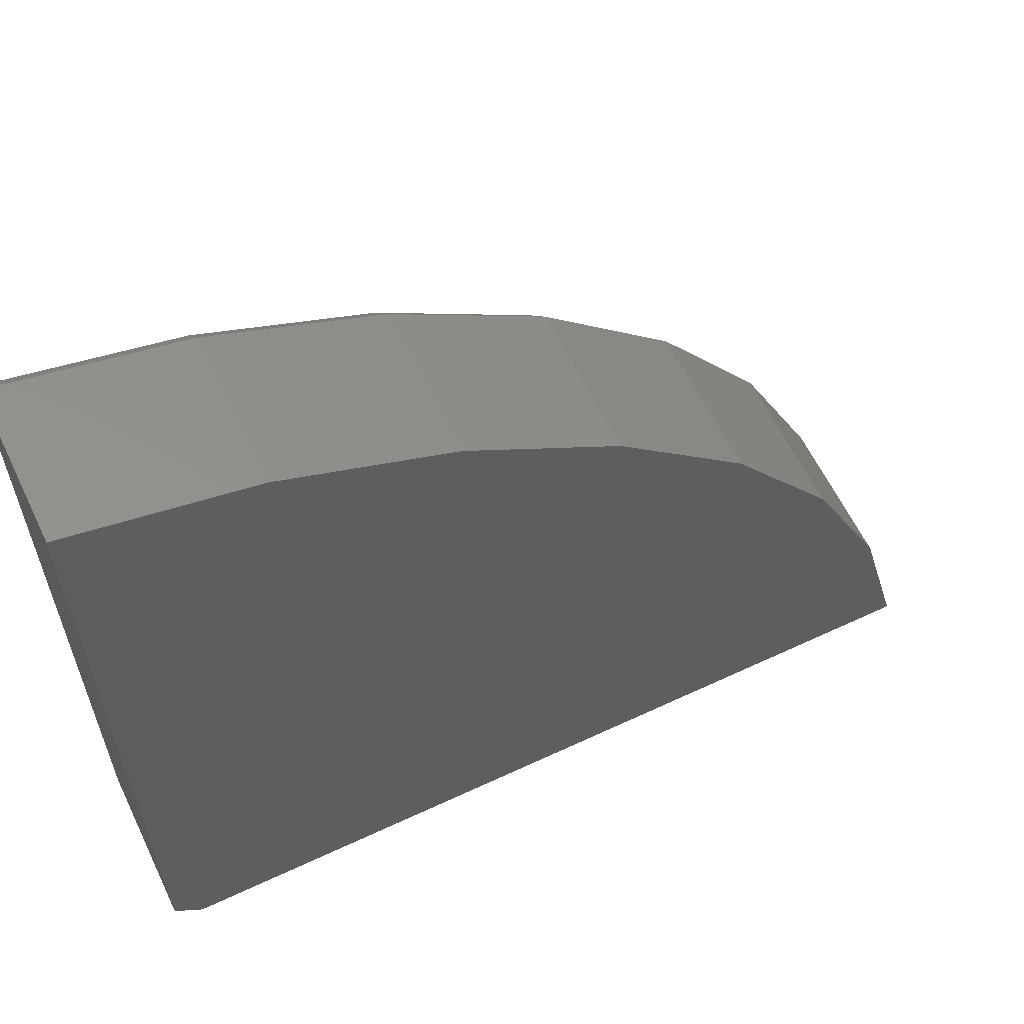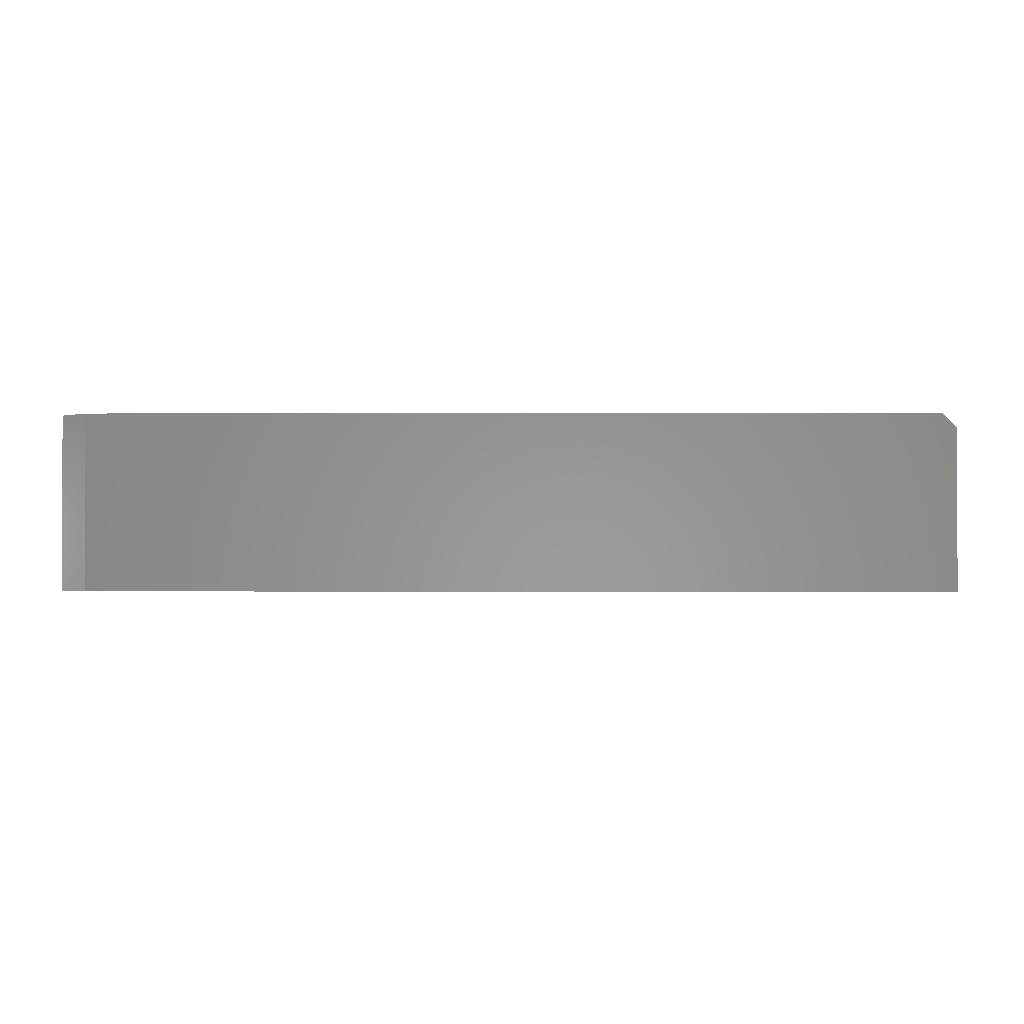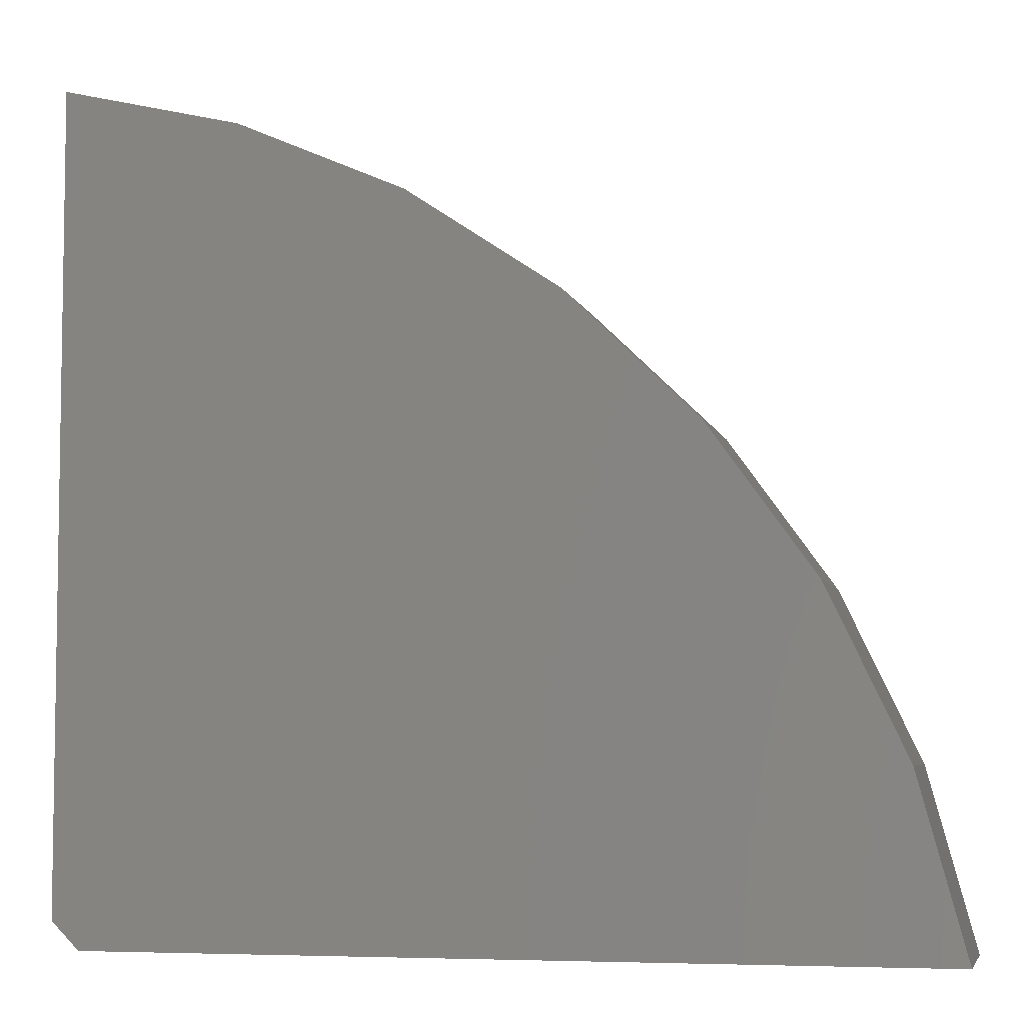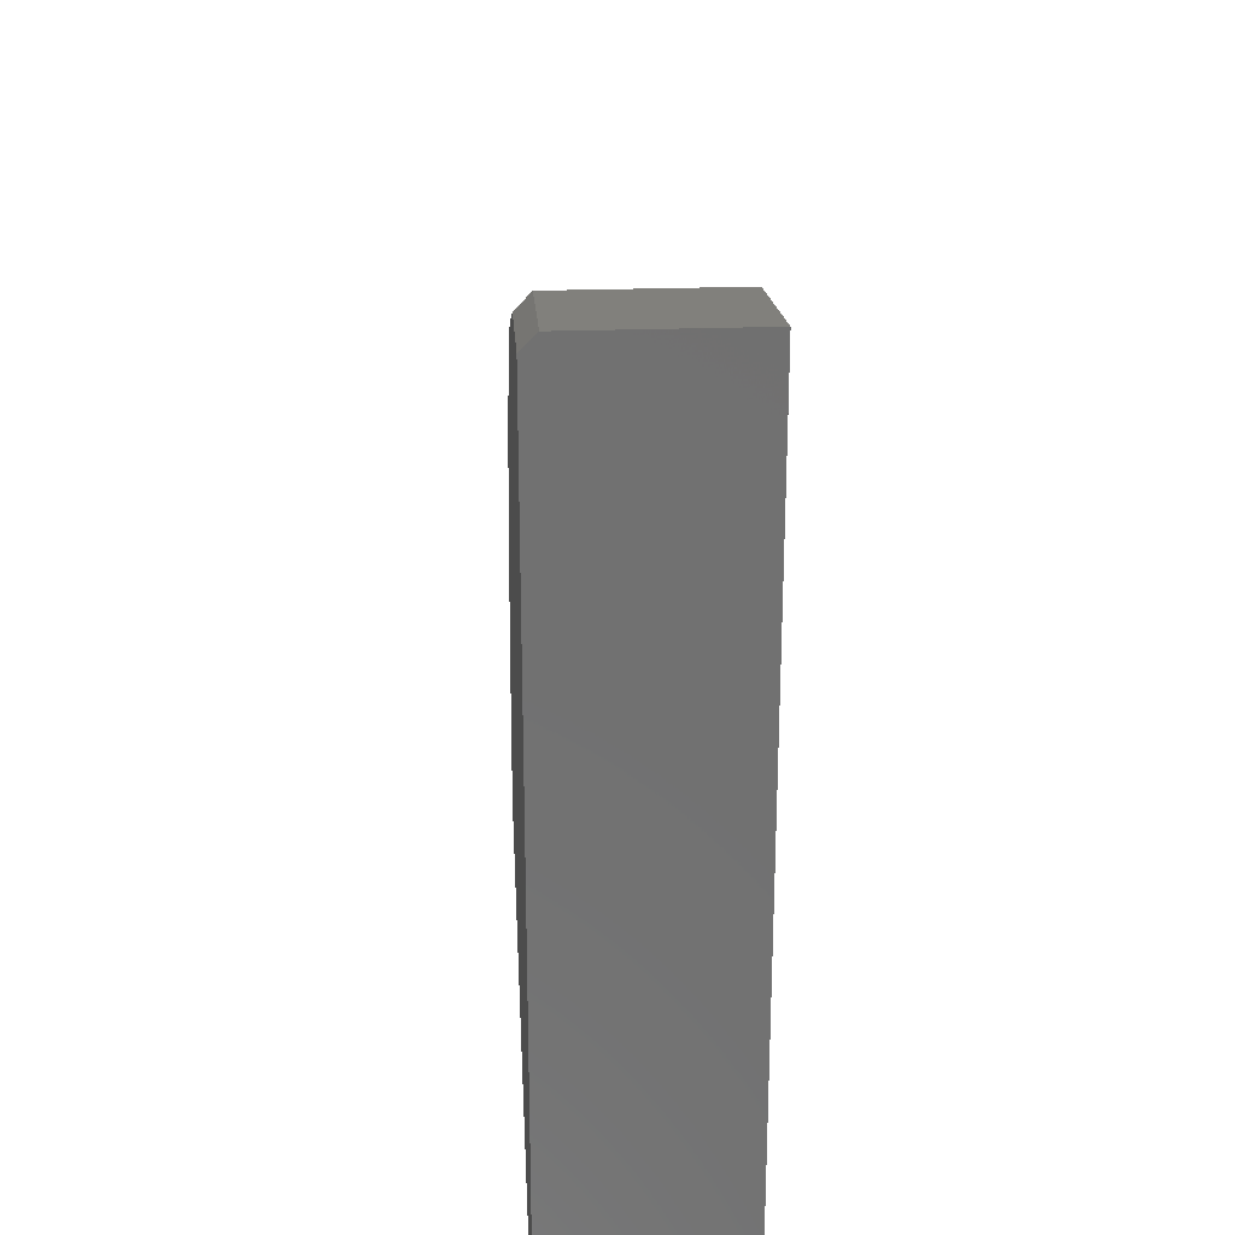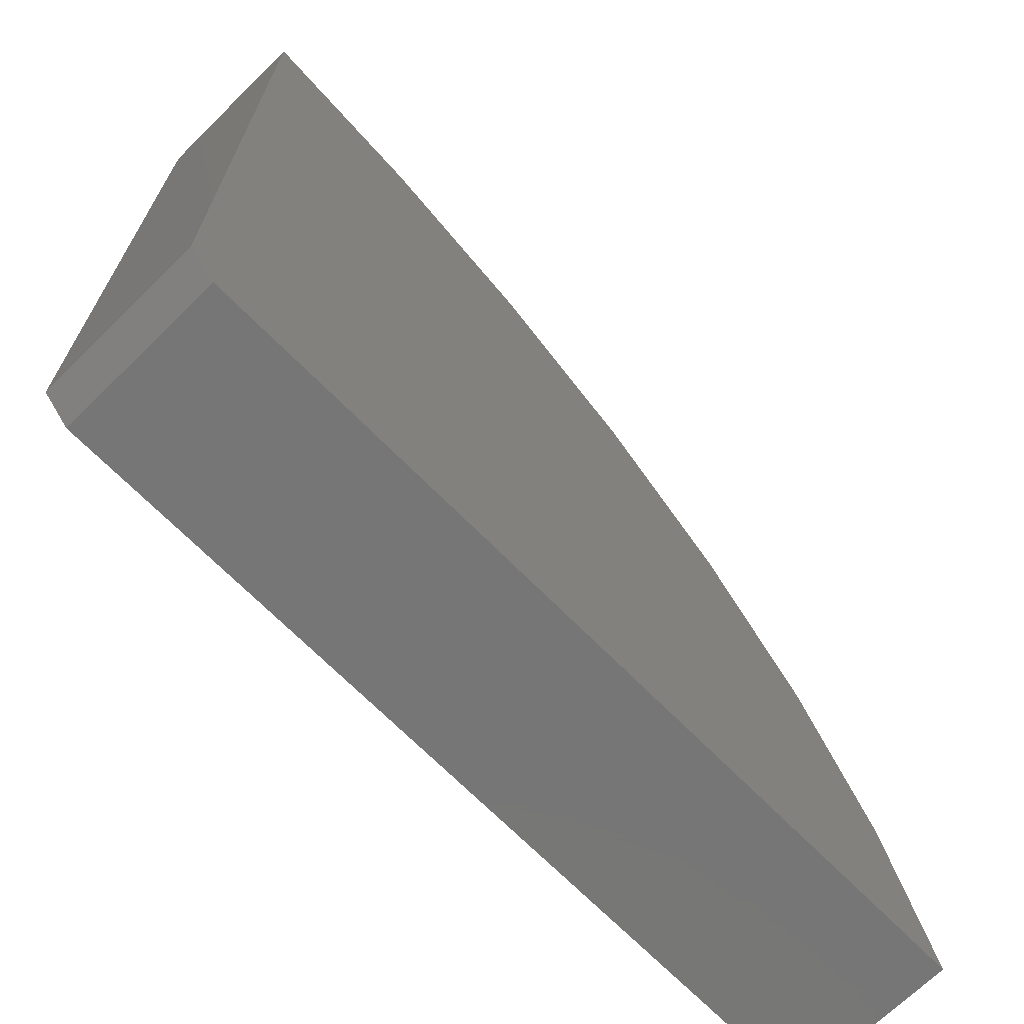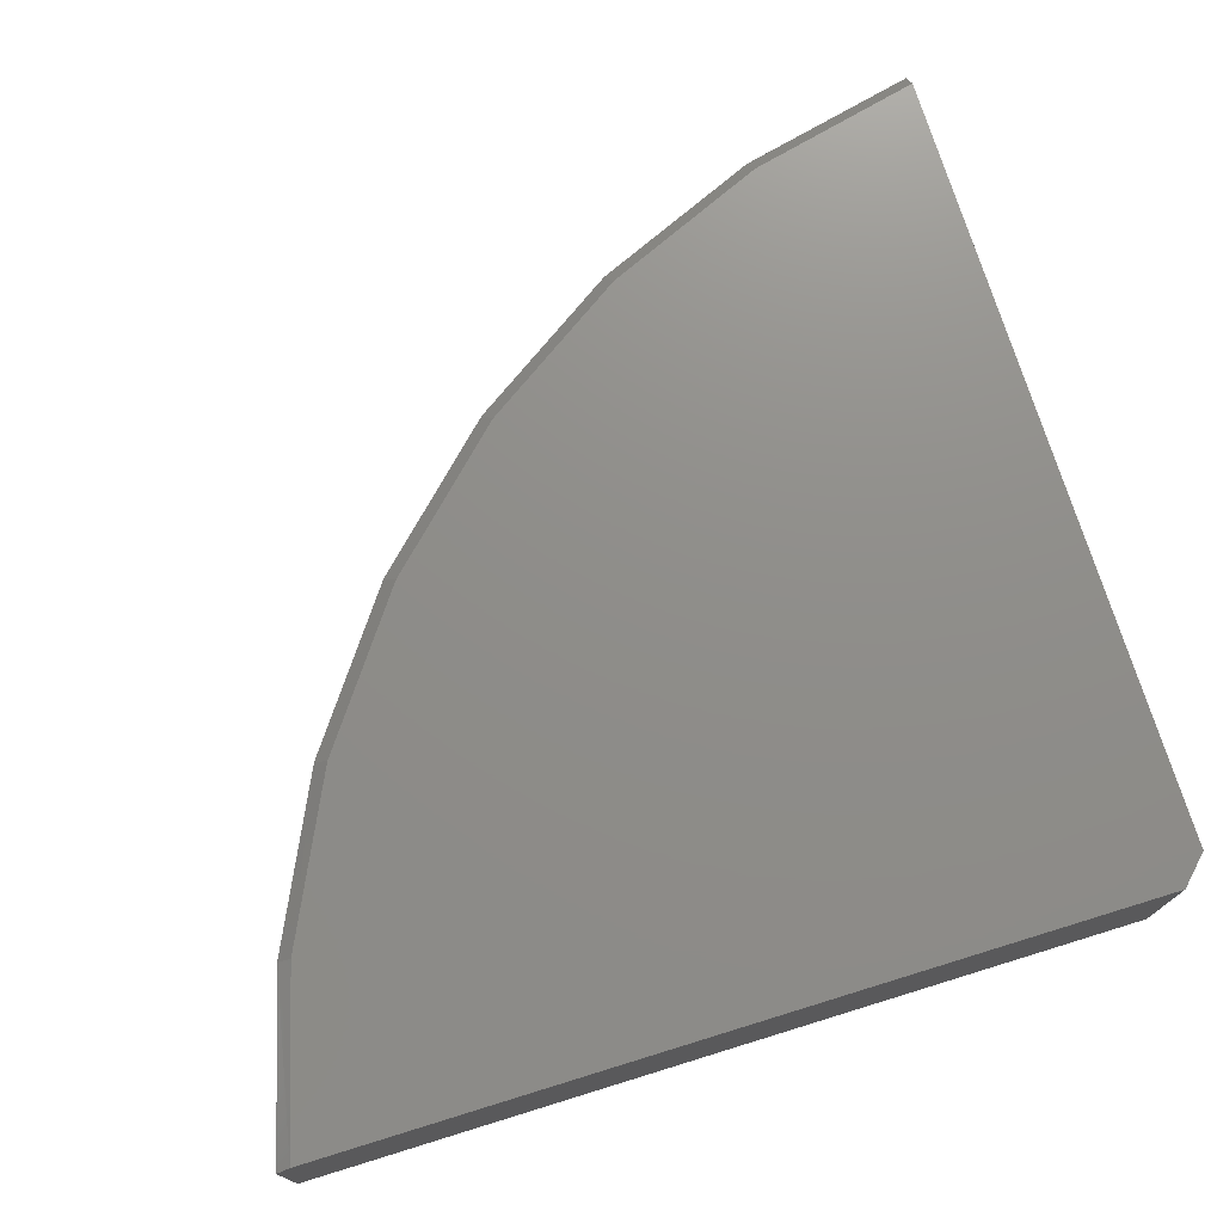
<metadata>
{"format":"stl","ext":"stl","renderer":"f3d","projection":"perspective","resolution":1024,"background":"white","views":[{"elev":60.7,"azim":-25.6,"up":"+Z"},{"elev":-1.2,"azim":-89.1,"up":"+Y"},{"elev":-5.5,"azim":13.3,"up":"+Z"},{"elev":27.3,"azim":-92.9,"up":"+Z"},{"elev":-68.9,"azim":-45.5,"up":"+Z"},{"elev":73.8,"azim":162.9,"up":"+Y"}]}
</metadata>
<code>
# stl→obj: 28 verts, 52 faces
v 0.08684 0.04688 0.1105
v 0.08684 0.04688 0.5605
v 0.1861 0.04688 0.5368
v 0.2796 0.04688 0.4959
v 0.3644 0.04688 0.4391
v 0.4378 0.04688 0.3681
v 0.4974 0.04688 0.2853
v 0.5414 0.04688 0.1932
v 0.5684 0.04688 0.09474
v 0.1026 0.04688 0.09474
v 0.08684 -0.04688 0.1105
v 0.08684 -0.04688 0.5684
v 0.08684 0.03906 0.5684
v 0.1879 0.03906 0.5445
v 0.1879 -0.04688 0.5445
v 0.283 0.03906 0.503
v 0.283 -0.04688 0.503
v 0.3693 0.03906 0.4452
v 0.3693 -0.04688 0.4452
v 0.4439 0.03906 0.373
v 0.4439 -0.04688 0.373
v 0.5045 0.03906 0.2887
v 0.5045 -0.04688 0.2887
v 0.5491 0.03906 0.1949
v 0.5491 -0.04688 0.1949
v 0.5763 0.03906 0.09474
v 0.5763 -0.04688 0.09474
v 0.1026 -0.04688 0.09474
f 1 2 3
f 1 3 4
f 1 4 5
f 1 5 6
f 1 6 7
f 1 7 8
f 1 8 9
f 1 9 10
f 1 11 2
f 2 11 12
f 2 12 13
f 13 12 14
f 14 12 15
f 14 15 16
f 16 15 17
f 16 17 18
f 18 17 19
f 18 19 20
f 20 19 21
f 20 21 22
f 22 21 23
f 22 23 24
f 24 23 25
f 24 25 26
f 26 25 27
f 28 10 27
f 27 10 9
f 27 9 26
f 20 6 18
f 18 6 5
f 18 5 16
f 16 5 4
f 16 4 14
f 14 4 3
f 14 3 13
f 13 3 2
f 6 20 7
f 7 20 22
f 7 22 8
f 8 22 24
f 8 24 9
f 9 24 26
f 11 28 27
f 11 27 25
f 11 25 23
f 11 23 21
f 11 21 19
f 11 19 17
f 11 17 15
f 11 15 12
f 11 1 28
f 28 1 10

</code>
